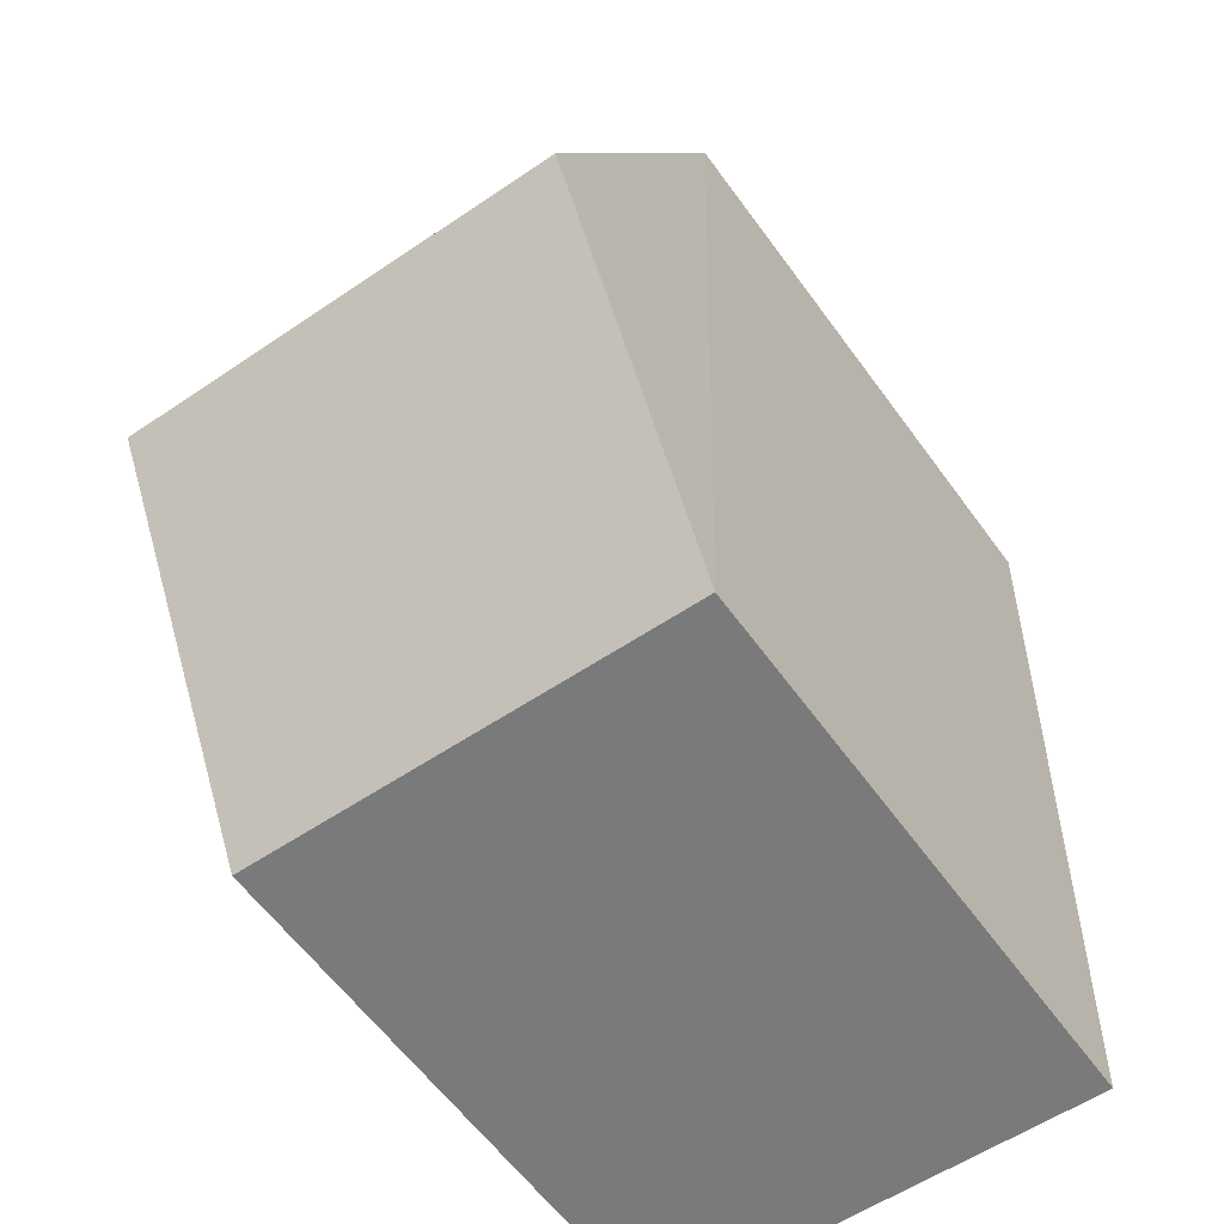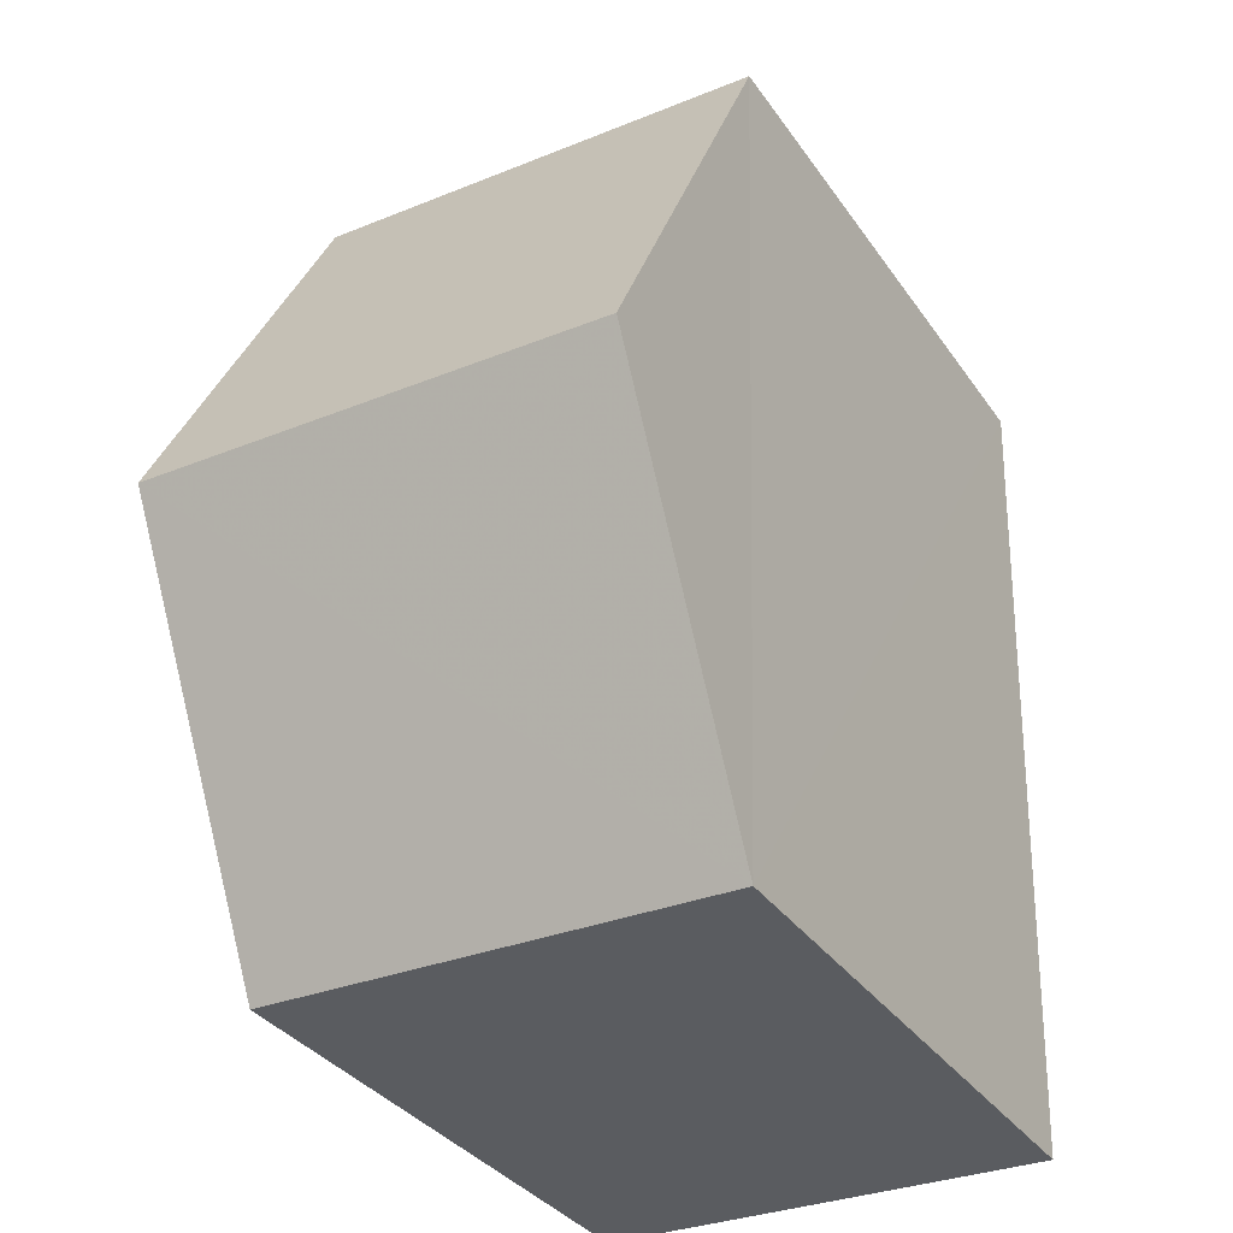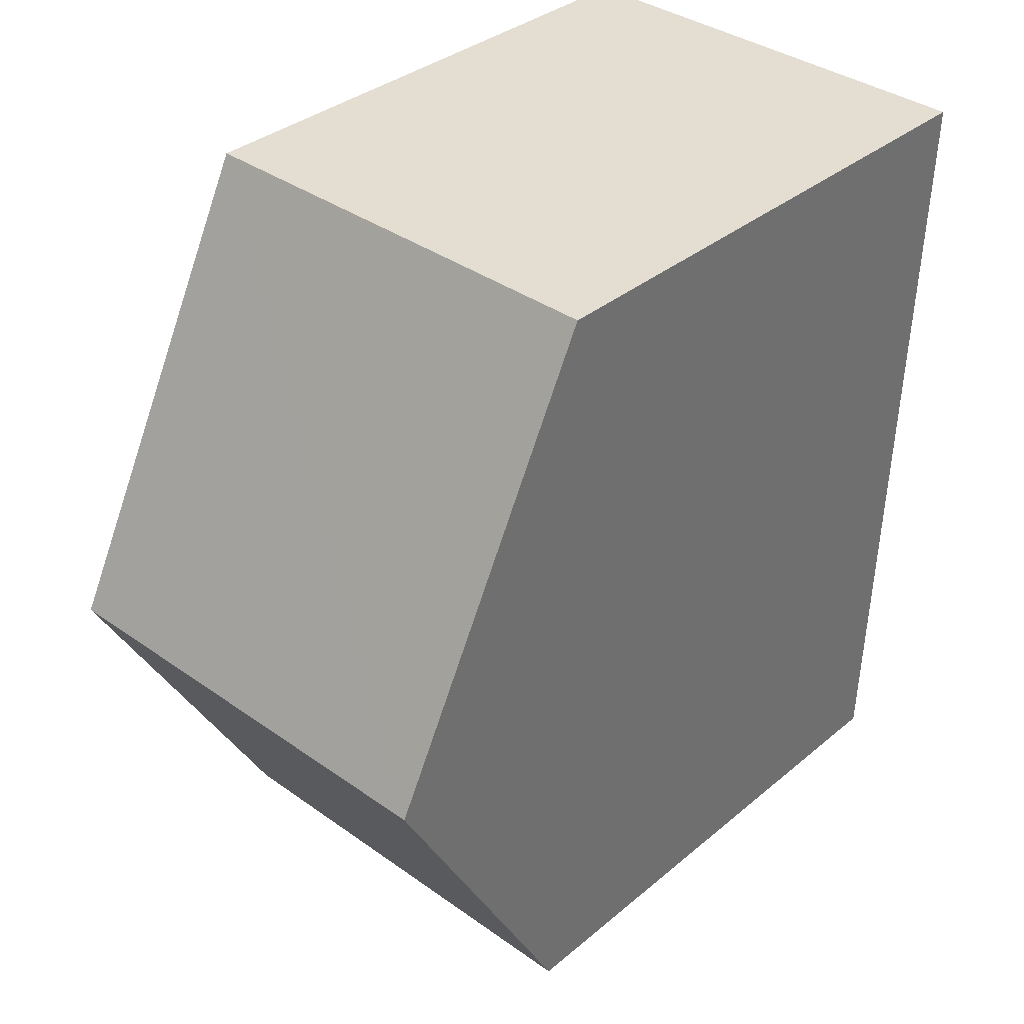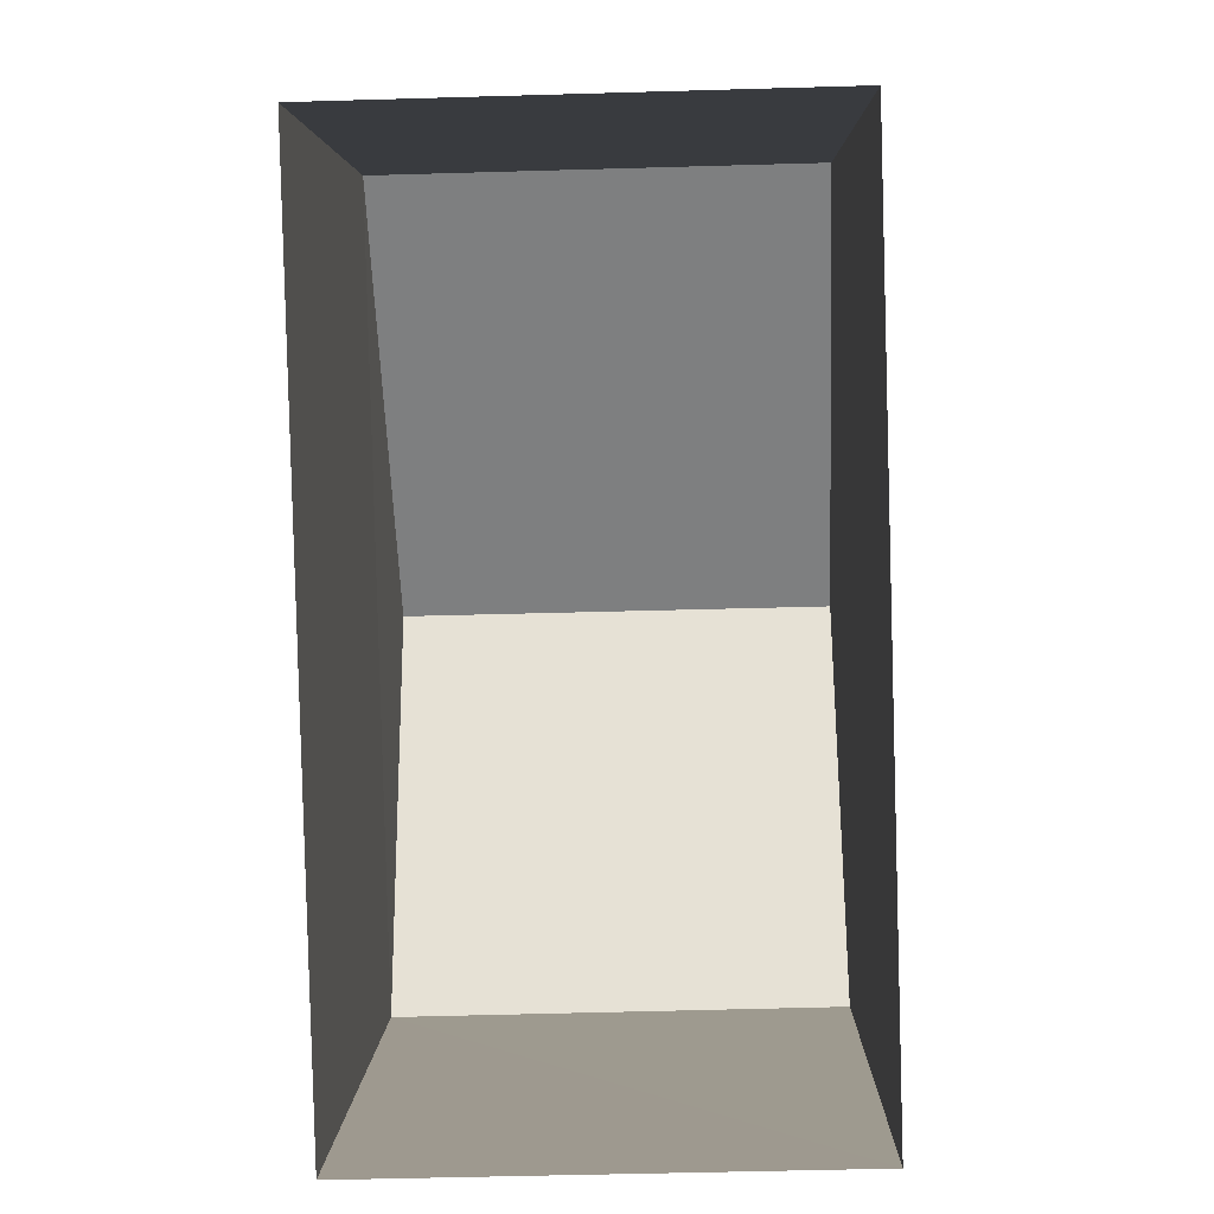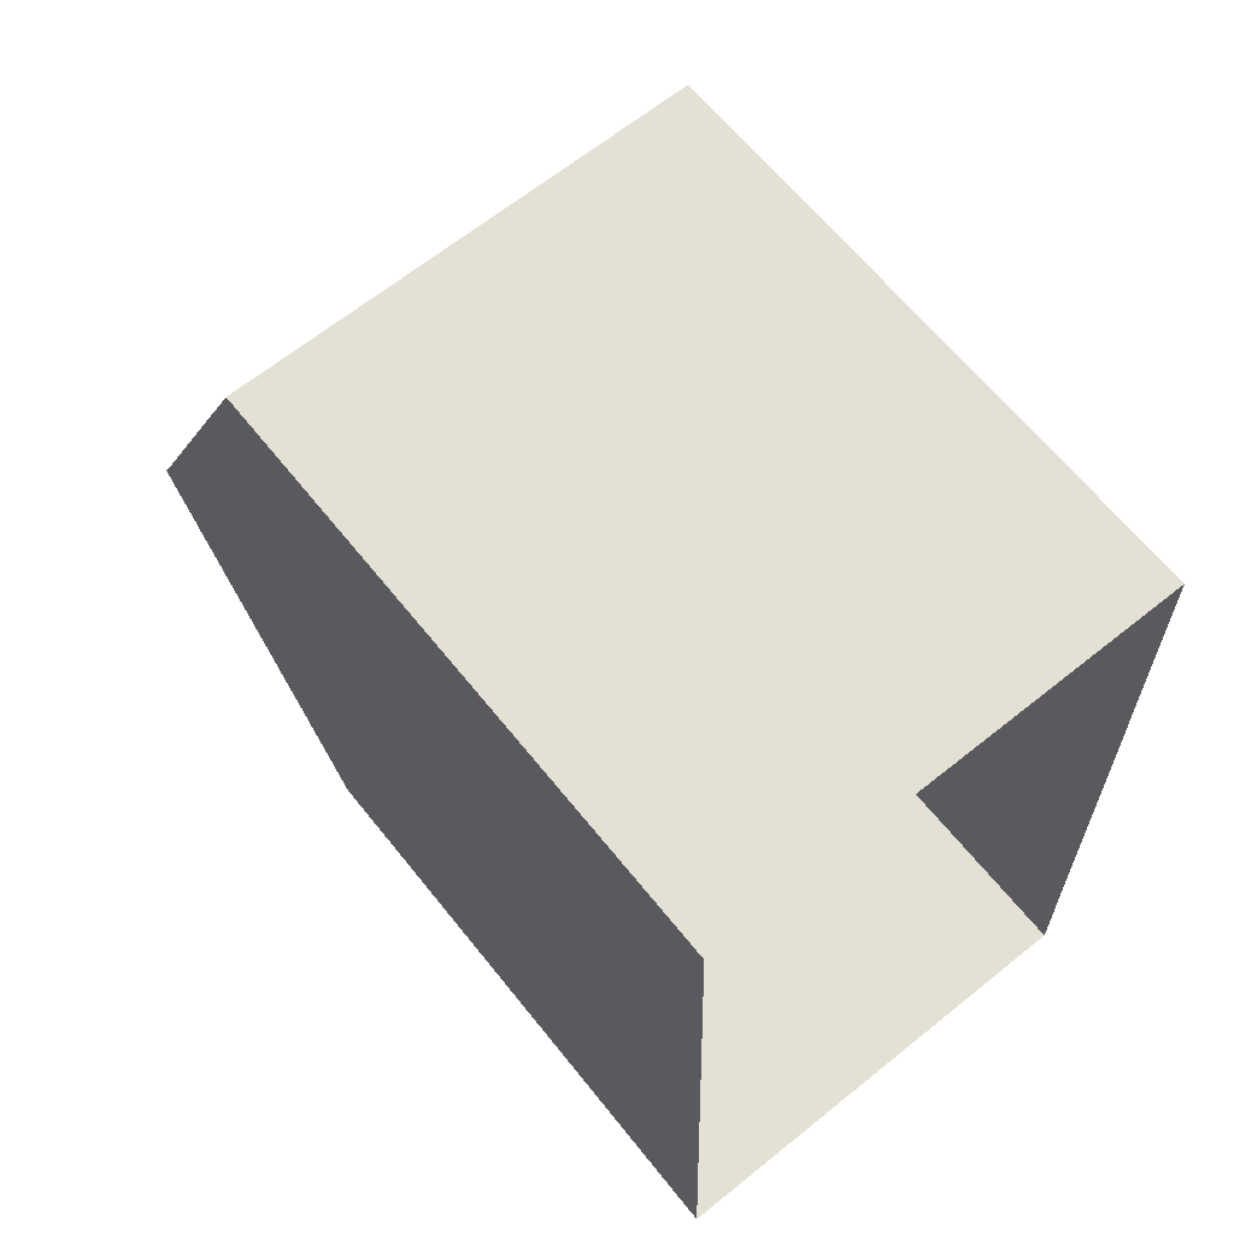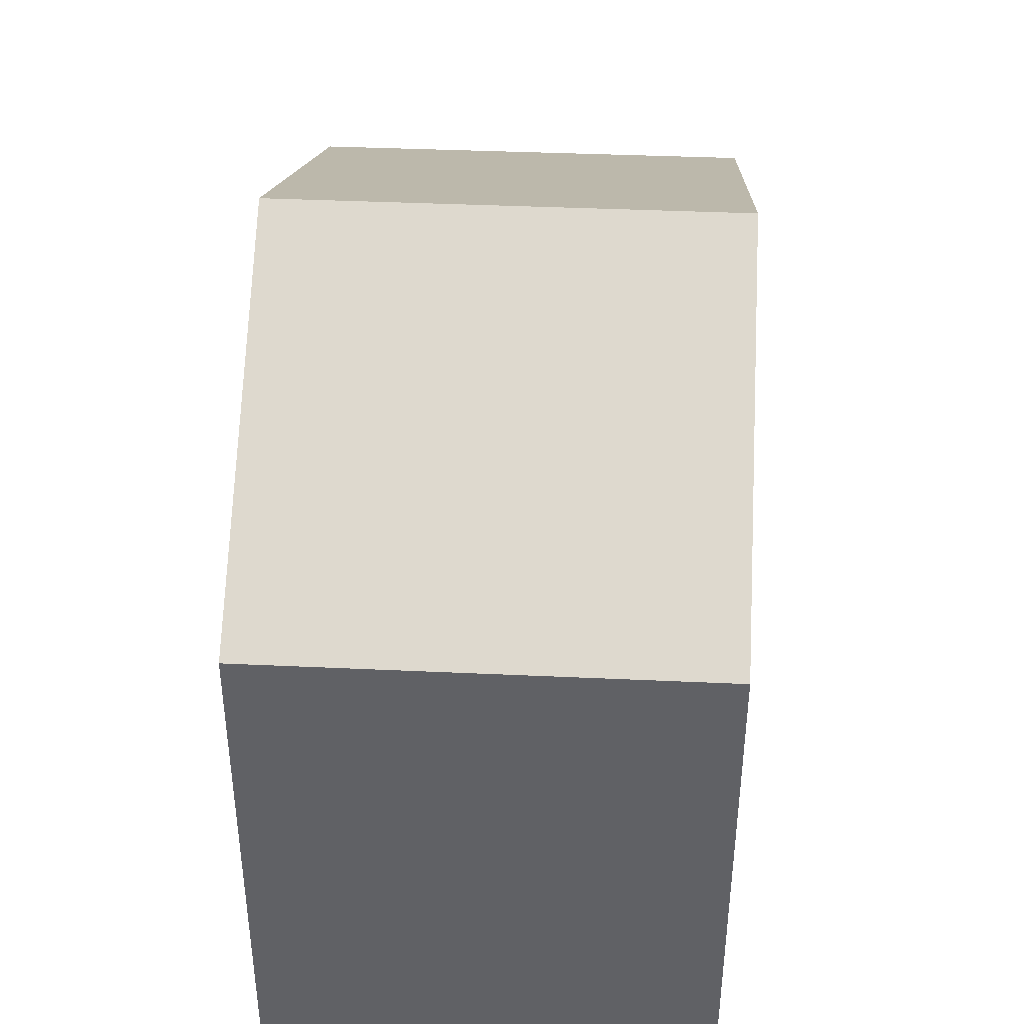
<metadata>
{"format":"obj","ext":"obj","renderer":"f3d","projection":"perspective","resolution":1024,"background":"white","views":[{"elev":-59.0,"azim":35.5,"up":"+Y"},{"elev":-34.8,"azim":29.8,"up":"+Y"},{"elev":35.2,"azim":42.3,"up":"+Y"},{"elev":3.8,"azim":-178.7,"up":"+Y"},{"elev":64.3,"azim":141.4,"up":"+Y"},{"elev":40.9,"azim":1.6,"up":"+Z"}]}
</metadata>
<code>
v -3.727e+05 -1.047e+05 26.23
v -3.727e+05 -1.047e+05 26.23
v -3.727e+05 -1.047e+05 26.24
v -3.727e+05 -1.047e+05 26.24
v -3.727e+05 -1.047e+05 34.22
v -3.727e+05 -1.047e+05 31.99
v -3.727e+05 -1.047e+05 34.22
v -3.727e+05 -1.047e+05 31.99
v -3.727e+05 -1.047e+05 31.99
v -3.727e+05 -1.047e+05 31.99
f 1 2 3
f 4 1 3
f 5 6 7
f 5 8 6
f 7 9 5
f 7 10 9
f 9 4 3
f 9 10 4
f 3 2 9
f 9 8 5
f 9 2 8
f 8 2 1
f 6 8 1
f 6 1 10
f 6 10 7
f 1 4 10

</code>
